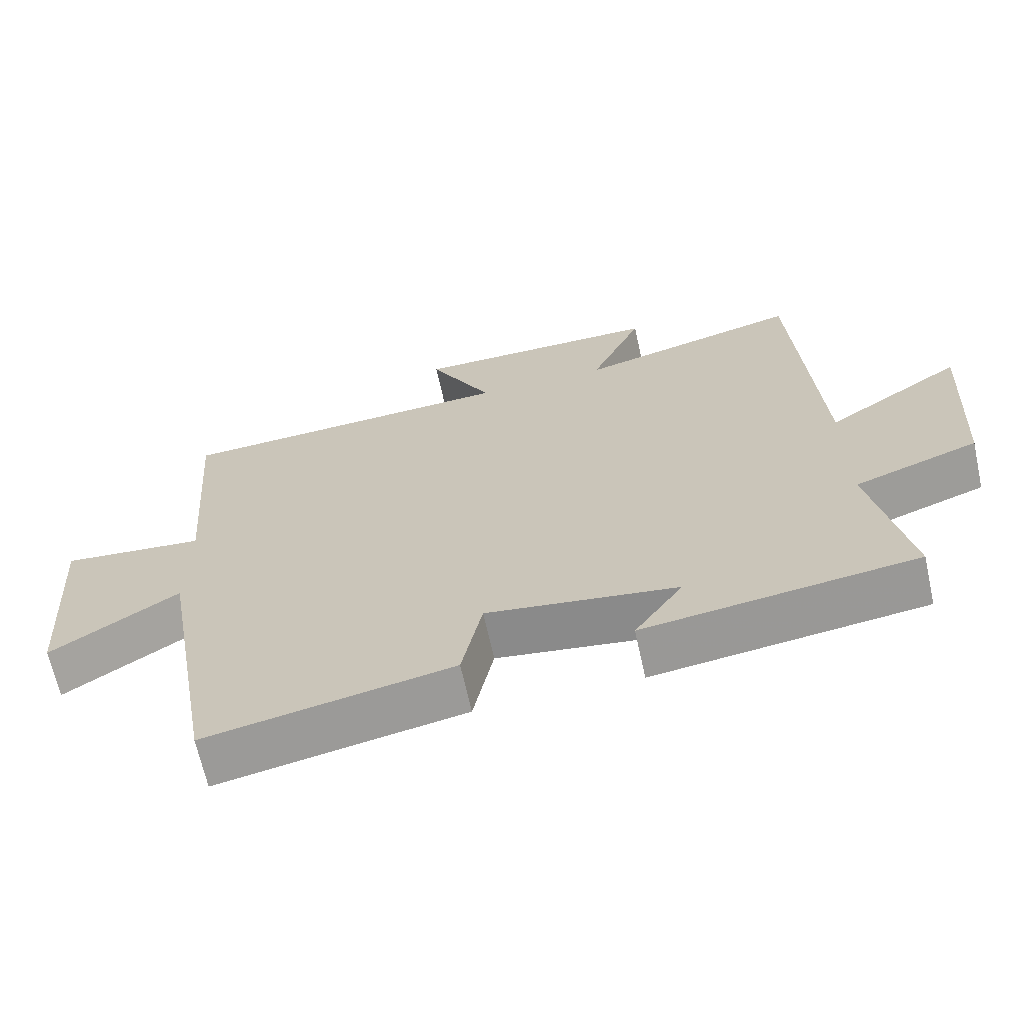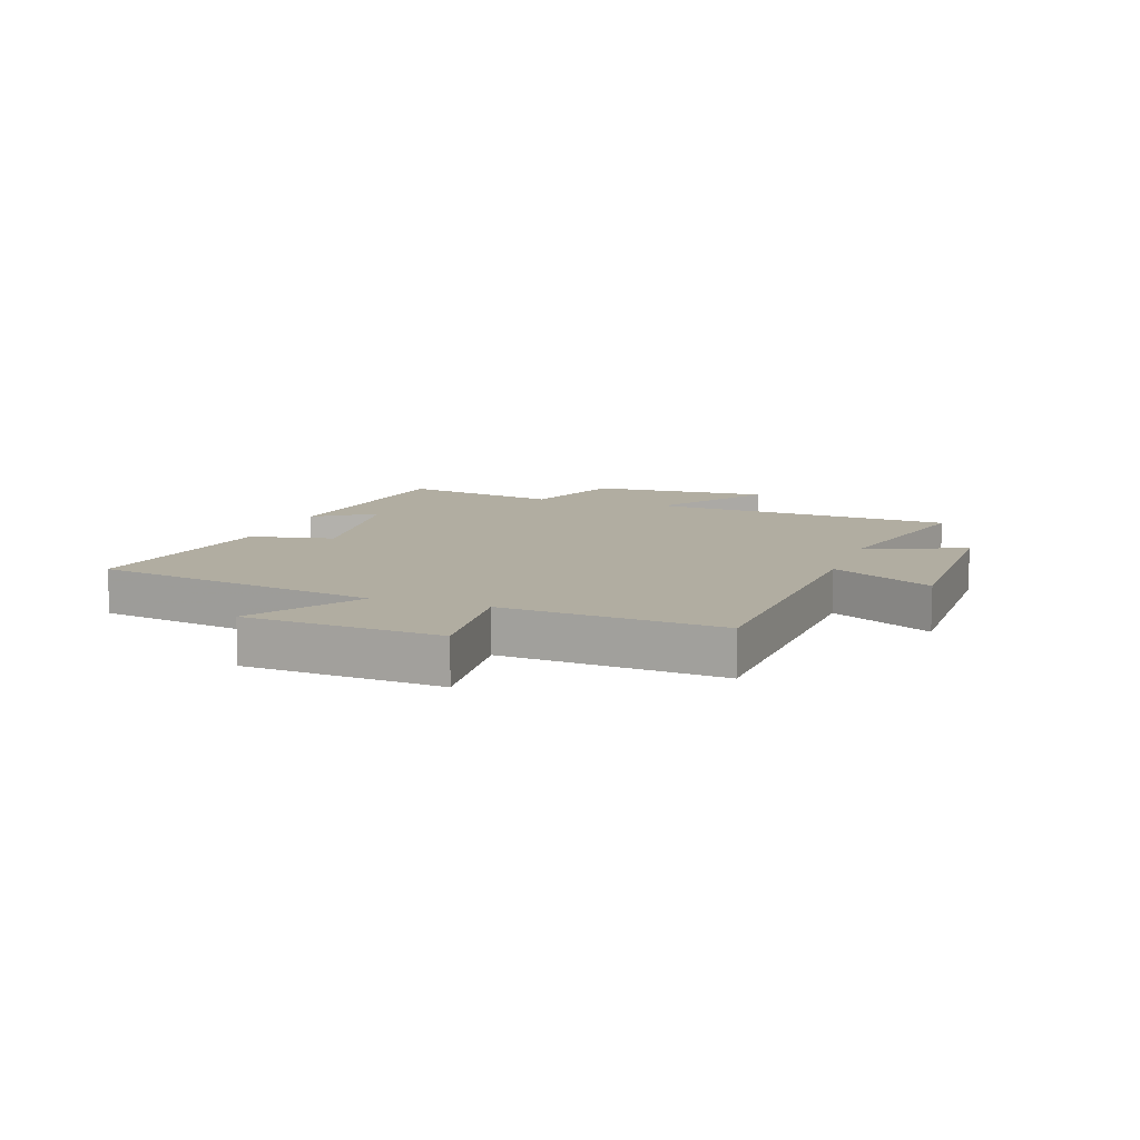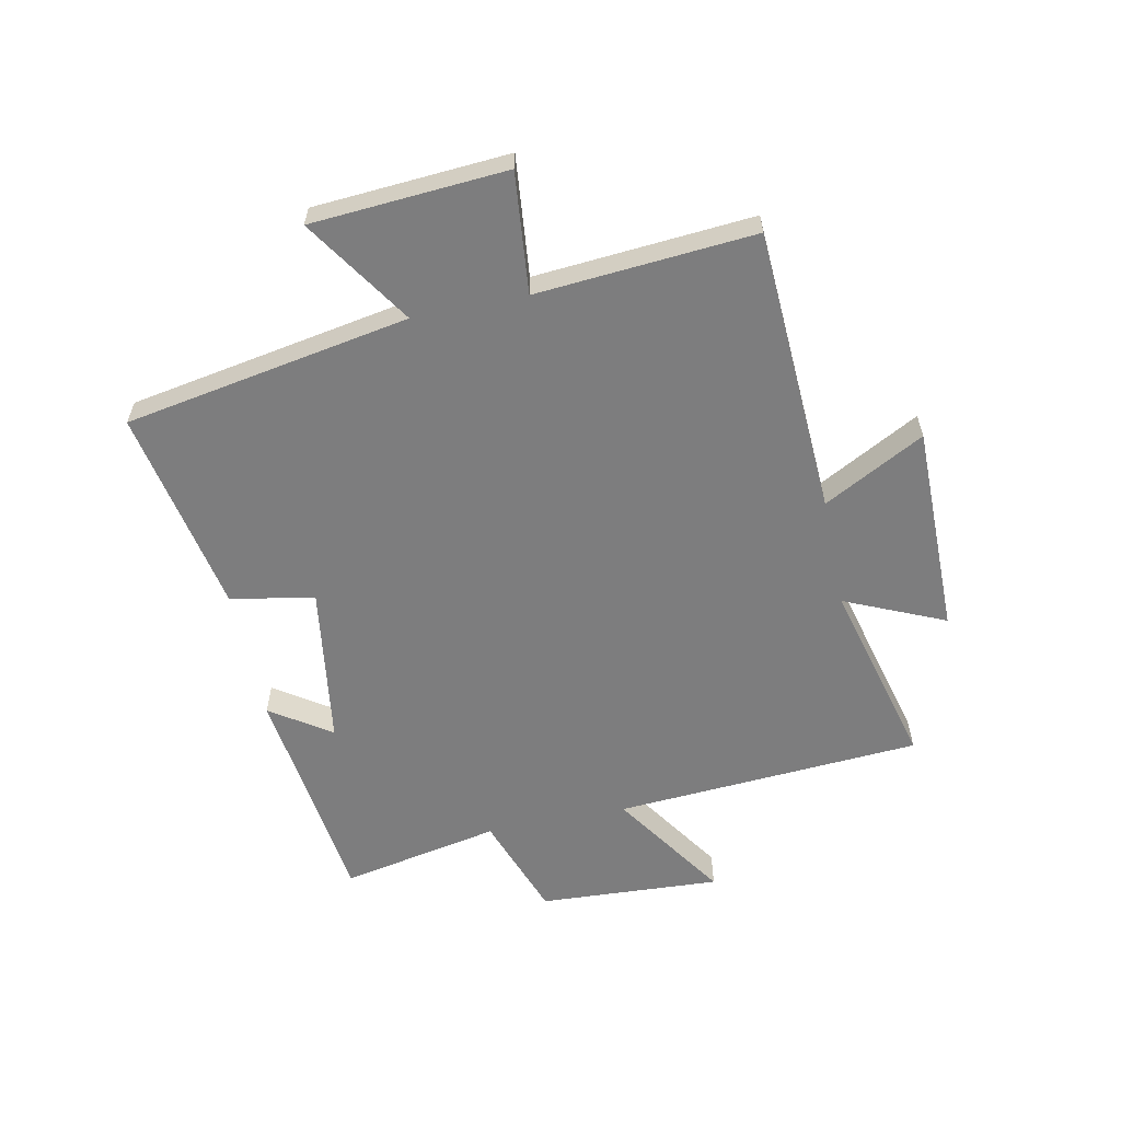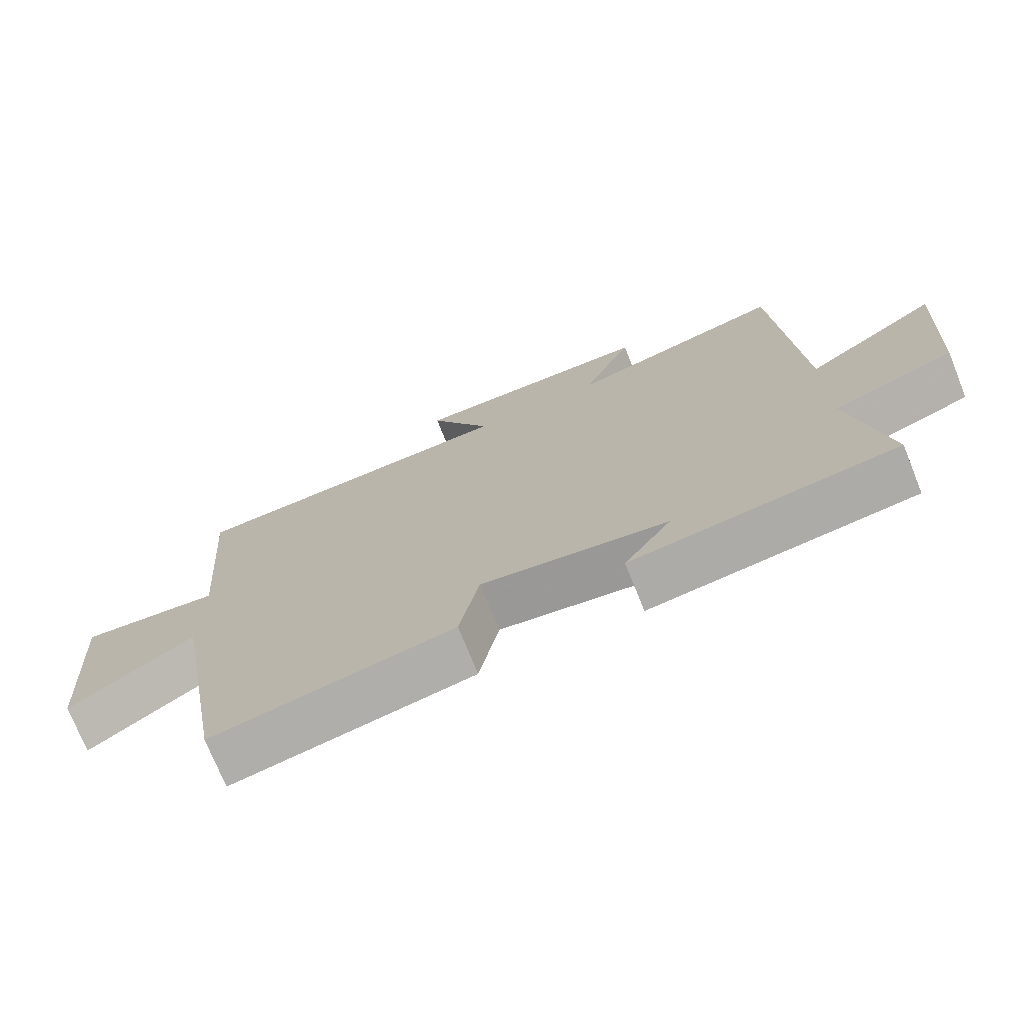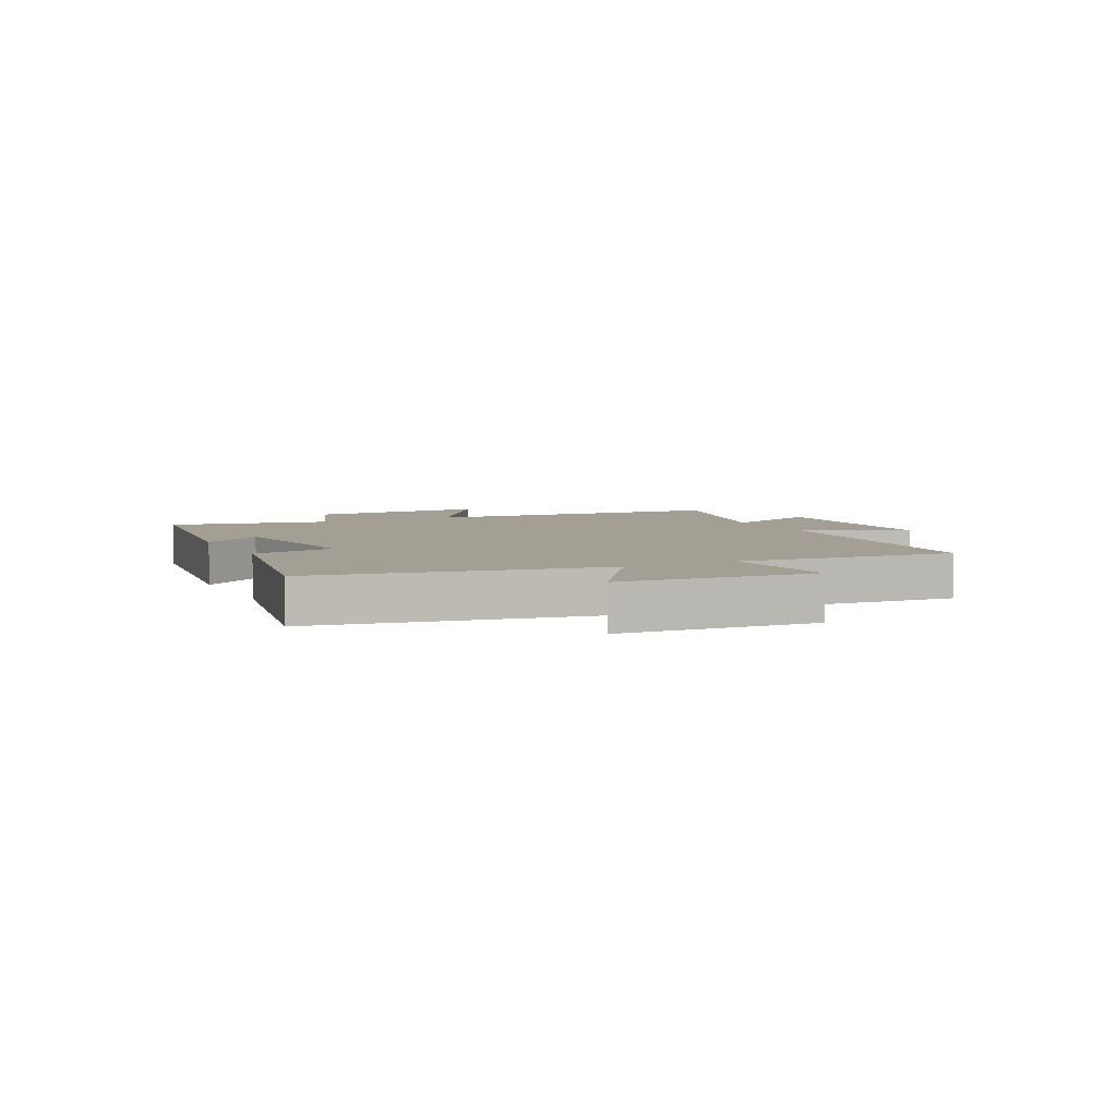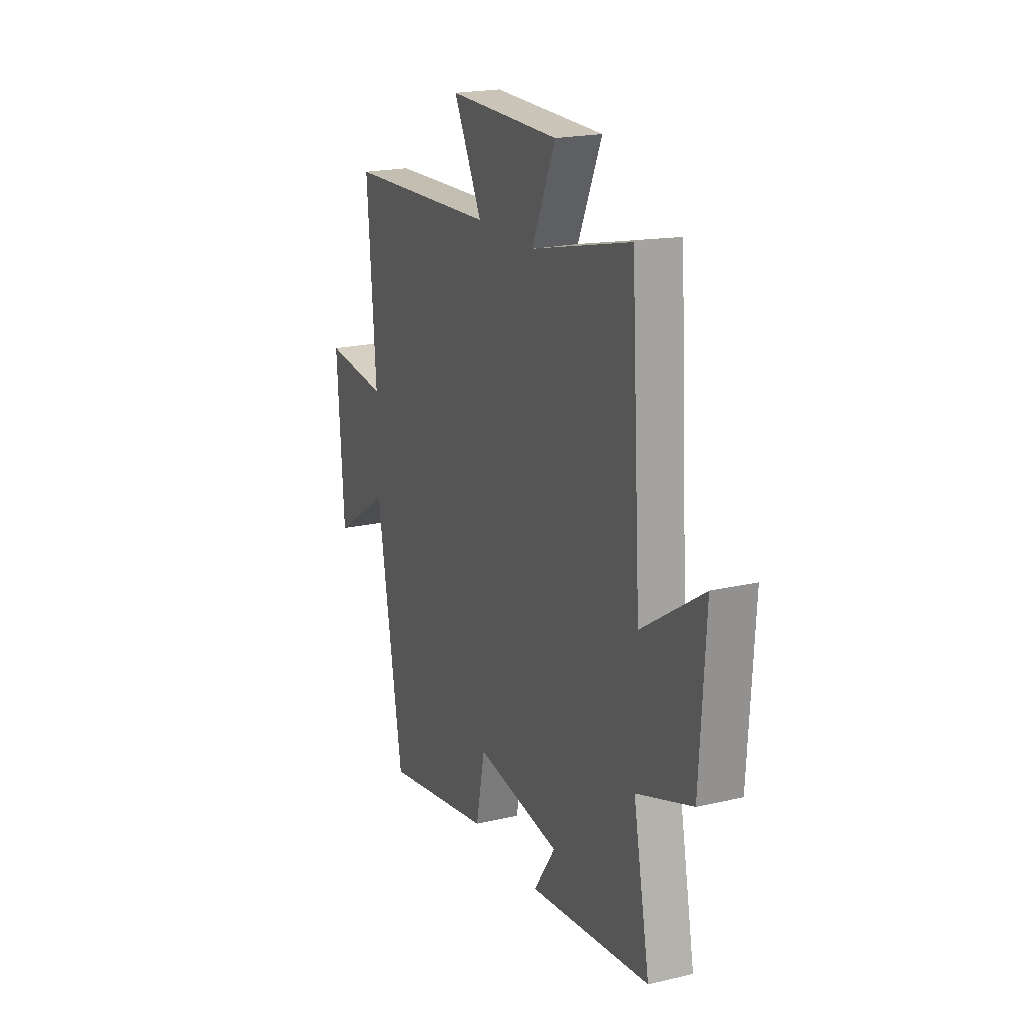
<metadata>
{"format":"obj","ext":"obj","renderer":"f3d","projection":"perspective","resolution":1024,"background":"white","views":[{"elev":-66.7,"azim":12.4,"up":"+Z"},{"elev":10.3,"azim":-70.7,"up":"+Y"},{"elev":-59.2,"azim":-78.2,"up":"+Y"},{"elev":-73.4,"azim":21.9,"up":"+Z"},{"elev":5.3,"azim":-115.8,"up":"+Y"},{"elev":20.2,"azim":66.7,"up":"+Z"}]}
</metadata>
<code>
v 0.467 0.07 0.581
v 0.5 0.07 0.061
v 0.695 0.07 0.19
v 0.677 0.07 -0.118
v 0.5 0.07 -0.181
v 0.553 0.07 -0.451
v 0.166 0.07 -0.5
v 0.235 0.07 -0.398
v -0.037 0.07 -0.358
v -0.066 0.07 -0.5
v -0.416 0.07 -0.566
v -0.5 0.07 -0.083
v -0.682 0.07 -0.202
v -0.704 0.07 0.128
v -0.5 0.07 0.107
v -0.528 0.07 0.476
v -0.042 0.07 0.5
v -0.133 0.07 0.671
v 0.223 0.07 0.669
v 0.148 0.07 0.5
v 0.467 0 0.581
v 0.5 0 0.061
v 0.695 0 0.19
v 0.677 0 -0.118
v 0.5 0 -0.181
v 0.553 0 -0.451
v 0.166 0 -0.5
v 0.235 0 -0.398
v -0.037 0 -0.358
v -0.066 0 -0.5
v -0.416 0 -0.566
v -0.5 0 -0.083
v -0.682 0 -0.202
v -0.704 0 0.128
v -0.5 0 0.107
v -0.528 0 0.476
v -0.042 0 0.5
v -0.133 0 0.671
v 0.223 0 0.669
v 0.148 0 0.5
f 17 18 19 20
f 15 16 17 20
f 15 20 1 2
f 12 13 14 15
f 11 12 15
f 10 11 15
f 9 10 15
f 8 9 15 2
f 5 6 7 8
f 5 8 2 3
f 3 4 5
f 40 39 38 37
f 40 37 36 35
f 22 21 40 35
f 35 34 33 32
f 35 32 31
f 35 31 30
f 35 30 29
f 22 35 29 28
f 28 27 26 25
f 23 22 28 25
f 25 24 23
f 1 21 22 2
f 2 22 23 3
f 3 23 24 4
f 4 24 25 5
f 5 25 26 6
f 6 26 27 7
f 7 27 28 8
f 8 28 29 9
f 9 29 30 10
f 10 30 31 11
f 11 31 32 12
f 12 32 33 13
f 13 33 34 14
f 14 34 35 15
f 15 35 36 16
f 16 36 37 17
f 17 37 38 18
f 18 38 39 19
f 19 39 40 20
f 20 40 21 1

</code>
